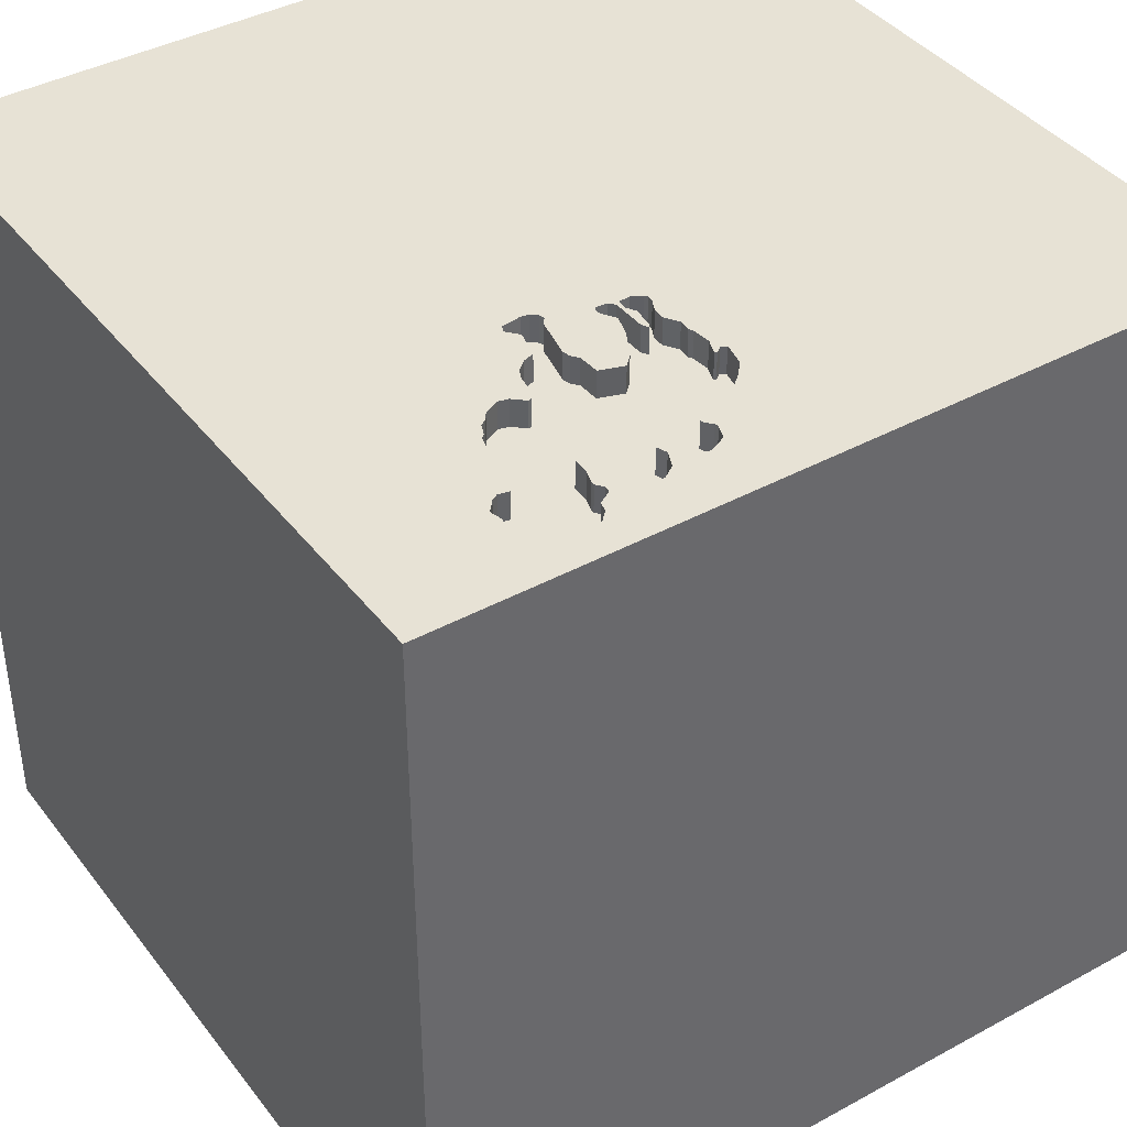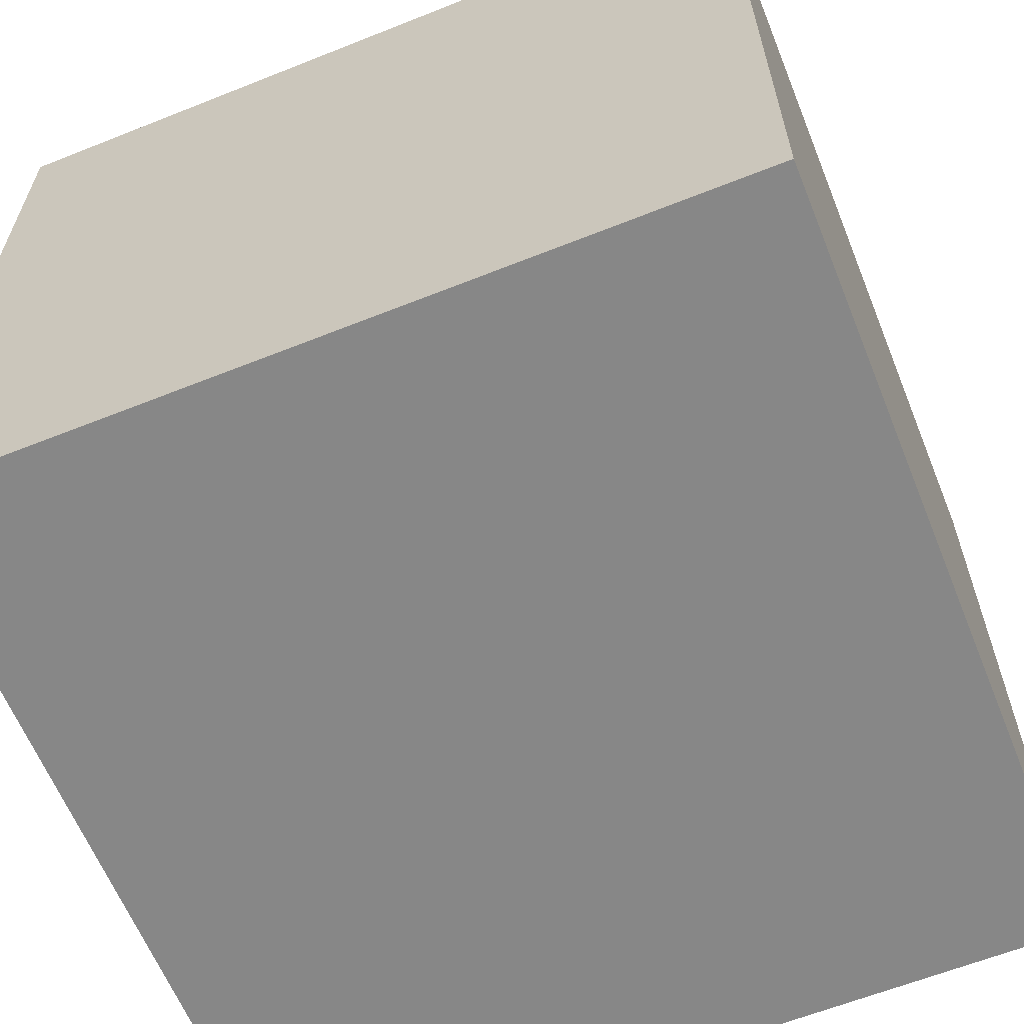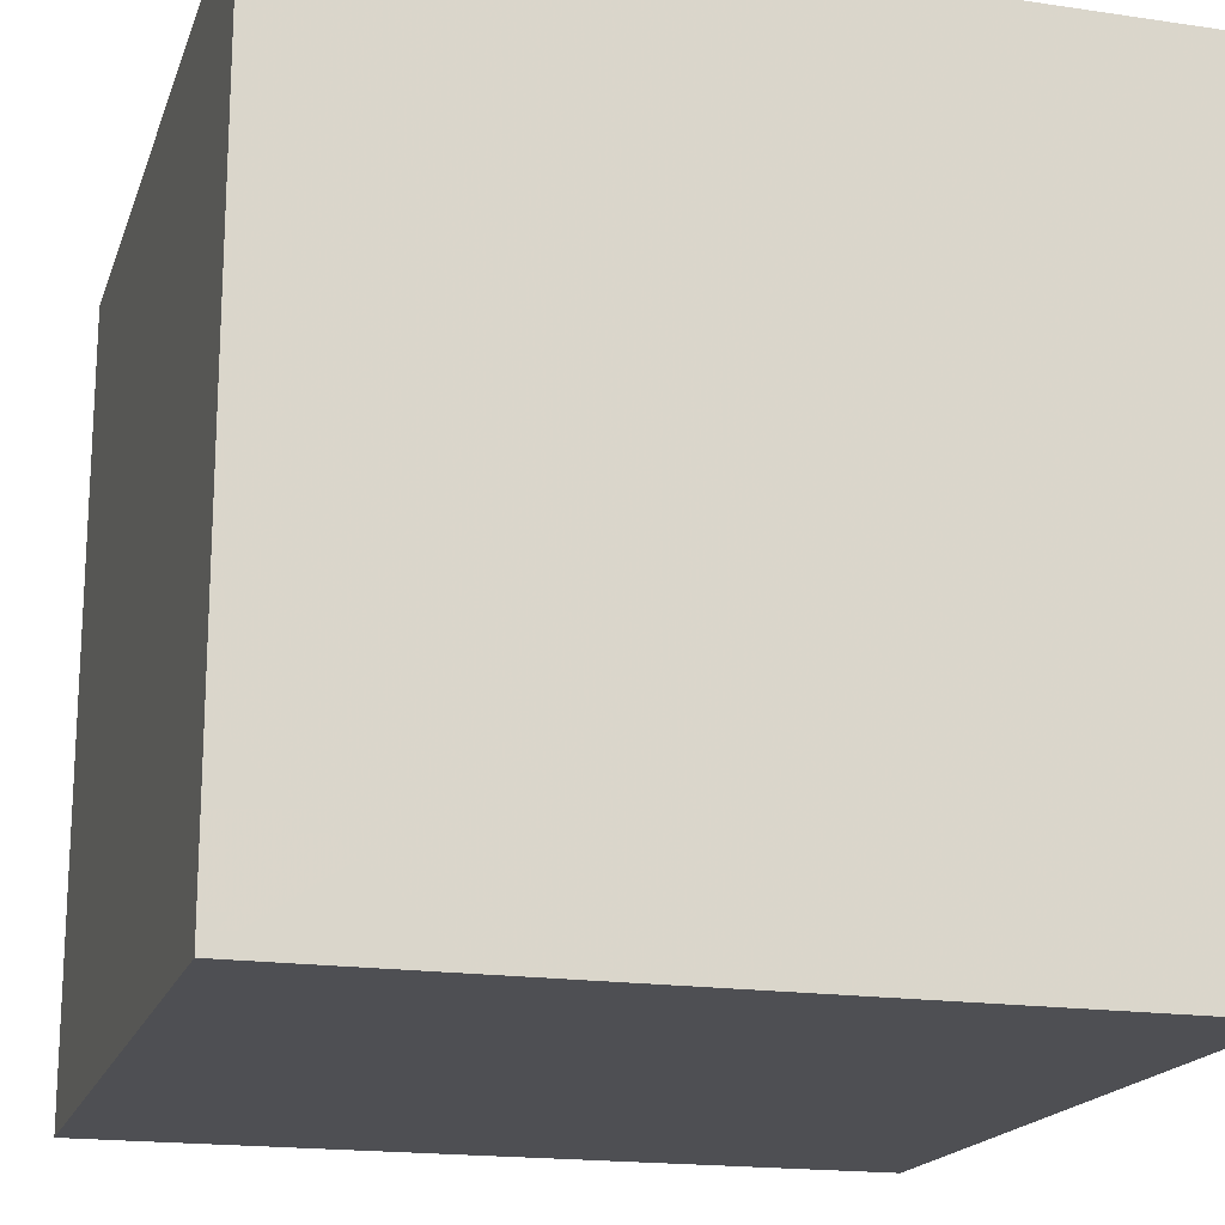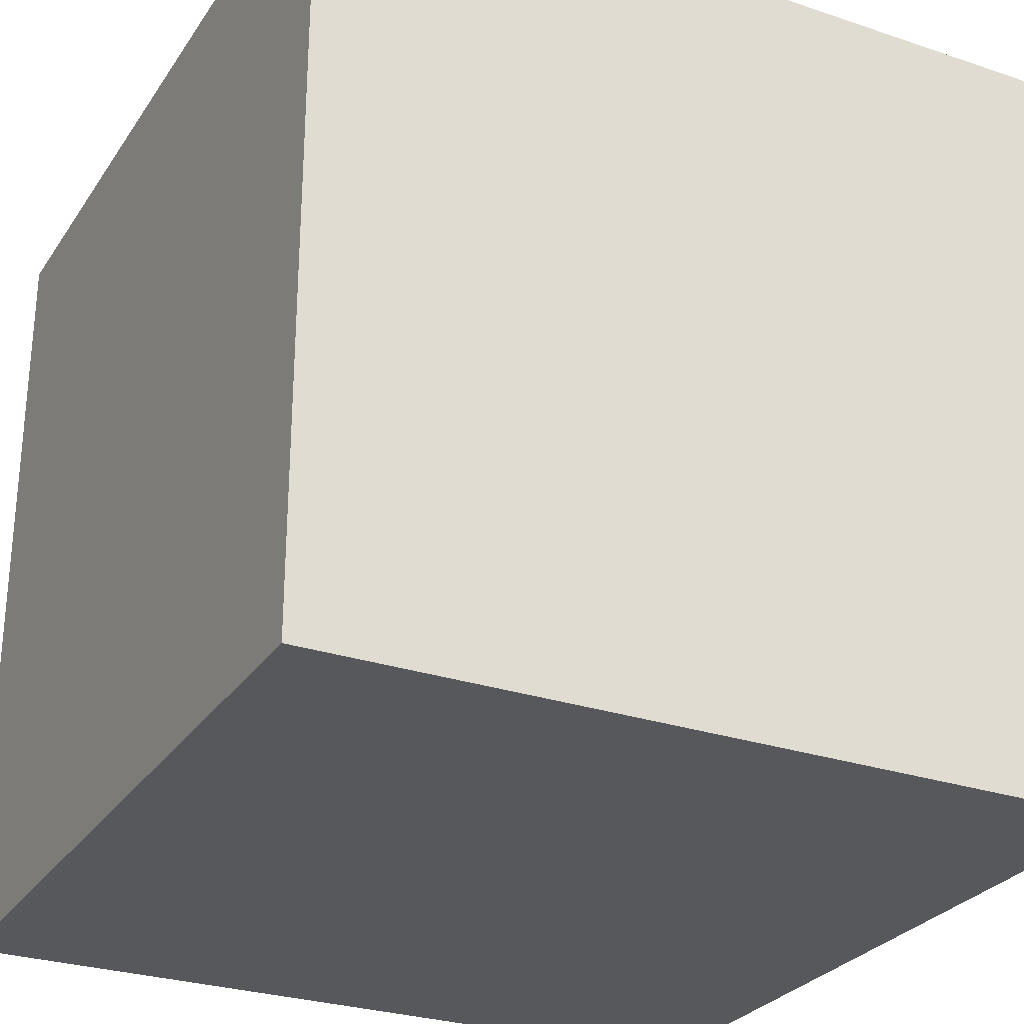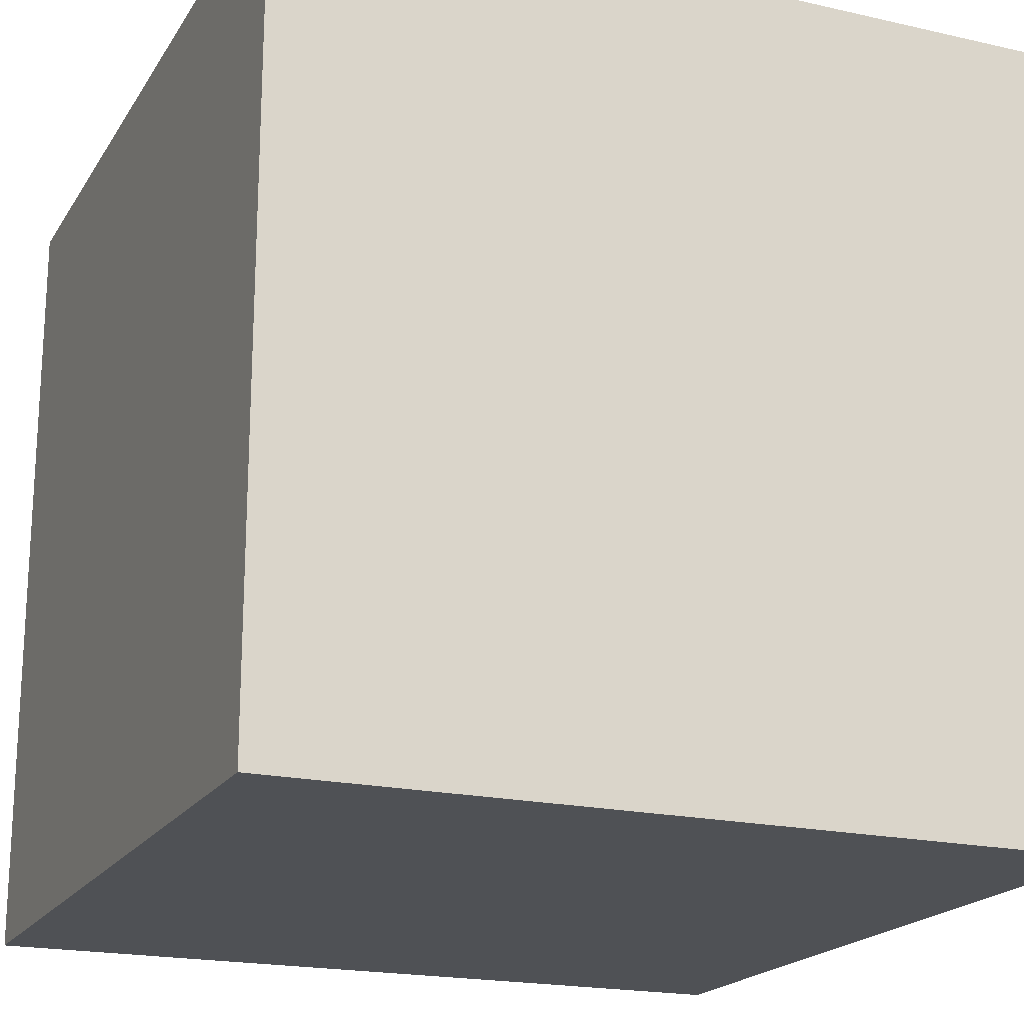
<metadata>
{"format":"obj","ext":"obj","renderer":"f3d","projection":"perspective","resolution":1024,"background":"white","views":[{"elev":40.4,"azim":56.2,"up":"+Y"},{"elev":-62.5,"azim":22.0,"up":"+Y"},{"elev":-18.1,"azim":-106.0,"up":"+Y"},{"elev":-28.1,"azim":-27.0,"up":"+Y"},{"elev":-19.6,"azim":-23.0,"up":"+Z"}]}
</metadata>
<code>
o camel_84
v 0.806 1.5 0.08128
v 0.806 1.4 0.08128
v 0.8708 1.5 0.07435
v 0.6393 1.5 0.5334
v 0.6393 1.4 0.5334
v 1.083 1.5 0.9301
v 1.083 1.4 0.9301
v 1.352 1.5 0.9282
v 1.352 1.4 0.9282
v 1.255 1.5 0.9865
v 0.5791 1.5 0.1005
v 1.319 1.5 0.5483
v 0.9453 1.4 0.8855
v 0.6165 1.5 0.09662
v 0.5719 1.5 0.1948
v 0.9277 1.5 0.08535
v 0.8708 1.4 0.07435
v 1.137 1.5 0.2408
v 0.9129 1.5 0.06505
v 0.9129 1.4 0.06505
v 0.7065 1.5 0.4508
v 0.7065 1.4 0.4508
v 1.179 1.5 0.3142
v 0.5303 1.5 0.4264
v 0.5303 1.4 0.4264
v 0.7037 1.5 0.2512
v 0.6682 1.5 0.1661
v 0.8146 1.5 0.6537
v 0.4905 1.5 0.4131
v 0.4905 1.4 0.4131
v 1.164 1.5 0.3173
v 0.8321 1.5 0.8269
v 0.5595 1.5 0.1387
v 0.5595 1.4 0.1387
v 1.102 1.5 0.6861
v 1.102 1.4 0.6861
v 1.263 1.5 0.3088
v 0.9453 1.5 0.8855
v 0.6784 1.5 0.457
v 1.08 1.5 0.137
v 1.08 1.4 0.137
v 0.7315 1.4 0.4306
v 0.5908 1.5 0.09347
v 0.5908 1.4 0.09347
v 1.5 1.5 1.5
v 0.4688 -0.07812 1.5
v 1.5 -1.5 1.5
v 0.3255 -1.5 -0.1823
v 1.5 -1.5 -1.5
v 0.4167 1.5 0.3125
v 0.5729 1.5 1.081
v -0.1442 -0.1705 -1.5
v 1.137 1.5 0.9934
v 1.137 1.4 0.9934
v 1.234 1.5 0.726
v 1.234 1.4 0.726
v 0.6297 1.5 0.1629
v 0.6297 1.4 0.1629
v 0.8799 1.5 0.8558
v 0.7764 1.5 0.6342
v 1.29 1.5 0.372
v 1.119 1.5 0.7103
v 1.119 1.4 0.7103
v 1.183 1.5 0.4413
v 1.183 1.4 0.4413
v 1.36 1.5 0.7792
v 0.5214 1.5 0.5271
v 1.214 1.5 0.2901
v 1.175 1.5 1.026
v -0.1823 -0.1562 1.5
v 1.304 1.5 0.9476
v 0.6784 1.4 0.457
v 0.89 1.5 0.8683
v 0.89 1.4 0.8683
v 1.259 1.5 0.7058
v 1.259 1.4 0.7058
v 0.6578 1.5 0.117
v 0.6578 1.4 0.117
v 1.31 1.5 0.755
v 1.31 1.4 0.755
v 1.31 1.5 0.5959
v 0.7724 1.5 0.7426
v 0.7724 1.4 0.7426
v 0.7007 1.5 0.1178
v 0.5509 1.5 0.2127
v 1.329 1.5 0.9422
v 1.148 1.5 0.7111
v 1.155 1.5 0.63
v 1.28 1.5 0.9663
v 1.28 1.4 0.9663
v 0.7007 1.4 0.1178
v 1.223 1.5 0.6402
v 1.223 1.4 0.6402
v 0.4763 1.5 0.5355
v 0.7037 1.4 0.2512
v 0.6952 1.5 0.1927
v 0.6952 1.4 0.1927
v 0.781 1.5 0.7083
v 0.781 1.4 0.7083
v 0.5005 1.5 0.5449
v 0.5005 1.4 0.5449
v 0.8026 1.5 0.3059
v 1.282 1.5 0.7082
v 1.282 1.4 0.7082
v 1.137 1.4 0.2408
v 0.572 1.5 0.2611
v 1.155 1.4 0.63
v 0.5199 1.5 0.4175
v 0.5719 1.4 0.1948
v 0.4647 1.5 0.463
v 1.194 1.5 0.4905
v 0.7904 1.5 0.09062
v 0.7904 1.4 0.09062
v 0.6362 1.5 0.1937
v 1.231 1.5 0.4765
v 1.231 1.4 0.4765
v -1.5 1.5 -1.5
v -1.5 1.5 1.5
v -1.5 0.1302 -0.3125
v -1.5 -0.4167 0.07812
v -1.5 -1.5 -1.5
v 1.123 1.5 0.97
v 1.123 1.4 0.97
v 0.6829 1.5 0.6106
v 0.6829 1.4 0.6106
v 1.045 1.5 0.09486
v 1.045 1.4 0.09486
v 0.9215 1.5 0.04401
v 0.9215 1.4 0.04401
v 0.5907 1.5 0.5211
v 1.278 1.5 0.4188
v 1.278 1.4 0.4188
v 1.251 1.5 0.4352
v 0.7219 1.5 0.6271
v 0.7219 1.4 0.6271
v 0.8238 1.5 0.8152
v 0.8238 1.4 0.8152
v 1.28 1.5 0.953
v 1.28 1.4 0.953
v 1.175 1.5 0.446
v 1.175 1.4 0.446
v 1.31 1.4 0.5959
v 1.197 1.5 0.2924
v 1.197 1.4 0.2924
v 1.319 1.4 0.5483
v 0.9765 1.5 0.9066
v 0.5985 1.5 0.1816
v 1.12 1.5 0.6541
v 1.12 1.4 0.6541
v 0.582 1.5 0.2603
v 0.5626 1.5 0.1792
v 0.8799 1.4 0.8558
v 1.255 1.4 0.9865
v 0.6165 1.4 0.09662
v 1.132 1.5 0.9357
v 1.132 1.4 0.9357
v 0.8012 1.5 0.7995
v 1 1.5 0.06049
v 1 1.4 0.06049
v 0.7483 1.5 0.08666
v 1.181 1.5 0.6199
v 1.181 1.4 0.6199
v 1.354 1.5 0.5208
v 1.344 1.5 0.7636
v 0.9277 1.4 0.08535
v 1.344 1.4 0.7636
v 0.5085 1.5 0.4076
v 0.5085 1.4 0.4076
v 0.8012 1.4 0.7995
v 1.287 1.5 0.5007
v 1.251 1.5 0.6442
v 1.251 1.4 0.6442
v 1.5 1.5 -1.5
v 1.5 0.1868 -0.1135
v 1.5 1.5 0.8333
v 0.8146 1.4 0.6537
v 1.214 1.4 0.2901
v -1.5 -1.5 1.5
v 0.7494 1.5 0.6306
v 1.287 1.4 0.5007
v 1.178 1.5 0.4733
v 0.9253 1.5 0.0947
v 0.9253 1.4 0.0947
v 0.7315 1.5 0.4306
v 1.29 1.4 0.372
v 1.221 1.5 0.726
v 1.221 1.4 0.726
v 0.7483 1.4 0.08666
v 0.5617 1.5 0.2619
v 1.251 1.4 0.4352
v 0.8026 1.4 0.3059
v 0.5477 1.5 0.2517
v 0.5477 1.4 0.2517
v 1.247 1.5 1.018
v 1.247 1.4 1.018
v 0.5617 1.4 0.2619
v 0.7321 1.5 0.2669
v 0.8177 1.5 0.6678
v 0.8177 1.4 0.6678
v 0.6666 1.5 0.5905
v 0.6525 1.5 0.5732
v 0.6525 1.4 0.5732
v 1.214 1.5 1.016
v 1.178 1.4 0.4733
v 1.214 1.4 1.016
v 1.179 1.4 0.3142
v 0.727 1.5 0.1006
v 0.5427 1.5 0.5091
v 0.5427 1.4 0.5091
v 0.8087 1.5 0.4268
v 0.8087 1.4 0.4268
v 0.5985 1.4 0.1816
v 1.175 1.4 1.026
v 1.379 1.5 0.8752
v 1.379 1.4 0.8752
v 0.7764 1.4 0.6342
v 1.263 1.4 0.3088
v 1.235 1.5 0.6419
v 0.4647 1.4 0.4629
v 0.7077 1.5 0.1693
v 0.7077 1.4 0.1693
v 1.063 1.5 0.1159
v 1.377 1.5 0.835
v 1.127 1.5 0.9279
v 1.127 1.4 0.9279
v 1.376 1.5 0.7948
v 1.376 1.4 0.7948
v 1.178 1.5 0.7119
v 0.8409 1.5 0.8394
v 0.8409 1.4 0.8394
v 0.5626 1.4 0.1792
v 0.8369 1.5 0.341
v 0.5509 1.4 0.2127
v 0.7186 1.5 0.1786
v 0.7186 1.4 0.1786
v 0.9765 1.4 0.9066
v 0.4763 1.4 0.5355
v 1.164 1.4 0.3173
v 1.156 1.5 1.01
v 0.8369 1.4 0.341
v 0.6296 1.5 0.2292
v 0.6296 1.4 0.2292
v 1.329 1.4 0.9422
v 0.7994 1.5 0.688
v 0.582 1.4 0.2603
v 1.283 1.5 0.6356
v 1.283 1.4 0.6356
v 0.5791 1.4 0.1005
v 1.194 1.4 0.4905
v 0.471 1.5 0.438
v 0.471 1.4 0.438
v 1.178 1.4 0.7119
f 120 121 178
f 47 70 178
f 70 118 178
f 178 48 47
f 178 119 120
f 47 46 70
f 118 119 178
f 120 119 121
f 121 48 178
f 70 45 118
f 46 45 70
f 118 117 119
f 47 45 46
f 119 117 121
f 121 49 48
f 48 49 47
f 52 49 121
f 51 118 45
f 174 47 49
f 11 117 118
f 117 52 121
f 11 118 50
f 118 51 100
f 118 100 94
f 174 45 47
f 51 67 100
f 118 94 110
f 167 108 50
f 29 167 50
f 118 110 250
f 50 118 250
f 50 250 29
f 67 51 200
f 67 200 201
f 201 4 130
f 67 201 130
f 24 197 50
f 50 108 24
f 50 106 189
f 33 11 50
f 27 57 147
f 50 189 192
f 114 27 147
f 50 192 85
f 114 147 151
f 33 50 85
f 151 33 85
f 15 114 151
f 85 15 151
f 51 179 134
f 124 200 51
f 51 134 124
f 67 130 208
f 184 197 24
f 184 24 39
f 39 21 184
f 150 106 50
f 26 241 150
f 50 197 26
f 50 26 150
f 173 11 43
f 173 43 14
f 173 14 207
f 96 234 220
f 27 114 96
f 96 220 27
f 82 98 179
f 82 179 51
f 51 32 136
f 157 82 51
f 51 136 157
f 179 28 60
f 184 210 232
f 232 102 197
f 197 184 232
f 160 128 173
f 173 207 160
f 84 207 14
f 14 77 84
f 229 32 51
f 51 38 73
f 59 229 51
f 51 73 59
f 244 198 28
f 98 244 28
f 179 98 28
f 3 182 16
f 3 16 19
f 160 112 1
f 160 1 3
f 3 19 128
f 160 3 128
f 122 155 51
f 51 146 38
f 158 173 128
f 51 45 53
f 51 53 122
f 6 146 51
f 155 224 6
f 51 155 6
f 173 158 126
f 45 8 86
f 86 71 138
f 239 53 45
f 69 239 45
f 86 138 89
f 203 69 45
f 86 89 10
f 194 203 45
f 194 45 86
f 86 10 194
f 173 126 222
f 173 222 40
f 173 40 18
f 117 11 173
f 175 8 45
f 175 164 66
f 214 8 175
f 175 66 226
f 223 214 175
f 175 226 223
f 173 18 31
f 173 52 117
f 173 175 174
f 175 45 174
f 173 164 175
f 37 61 173
f 68 37 173
f 31 23 143
f 173 31 143
f 173 143 68
f 173 49 52
f 173 174 49
f 173 163 164
f 173 61 163
f 164 163 12
f 164 12 81
f 171 218 228
f 164 81 246
f 246 171 228
f 228 186 55
f 103 79 164
f 246 228 55
f 103 164 246
f 246 55 75
f 246 75 103
f 163 61 131
f 131 133 111
f 115 170 163
f 131 111 115
f 131 115 163
f 163 170 12
f 228 218 92
f 92 161 88
f 88 87 228
f 228 92 88
f 181 111 133
f 64 140 181
f 133 64 181
f 62 87 88
f 88 148 35
f 88 35 62
f 177 206 217
f 206 177 144
f 177 217 68
f 206 185 217
f 206 144 23
f 144 177 143
f 37 68 217
f 68 143 177
f 206 190 185
f 217 185 61
f 61 37 217
f 143 23 144
f 190 206 65
f 185 190 132
f 23 31 238
f 238 206 23
f 190 65 133
f 65 206 238
f 185 132 131
f 131 61 185
f 132 190 131
f 31 18 238
f 64 133 65
f 133 131 190
f 238 141 65
f 105 238 18
f 65 141 64
f 238 240 141
f 105 240 238
f 140 64 141
f 240 211 141
f 240 105 41
f 41 105 18
f 18 40 41
f 181 140 141
f 141 204 181
f 232 210 211
f 211 240 232
f 211 204 141
f 183 240 41
f 40 222 41
f 210 184 211
f 149 204 211
f 191 240 183
f 127 183 41
f 127 41 222
f 222 126 127
f 204 249 111
f 111 181 204
f 102 232 240
f 240 191 102
f 42 211 184
f 149 107 204
f 211 176 149
f 17 191 183
f 183 127 159
f 107 249 204
f 42 22 211
f 107 149 88
f 216 176 211
f 36 149 176
f 113 191 17
f 17 183 3
f 159 165 183
f 126 158 159
f 159 127 126
f 115 111 249
f 249 116 115
f 107 162 249
f 191 95 197
f 197 102 191
f 184 21 22
f 22 42 184
f 211 22 216
f 148 88 149
f 176 216 60
f 60 28 176
f 149 36 148
f 176 199 36
f 235 191 113
f 17 2 113
f 182 3 183
f 129 165 159
f 16 182 183
f 183 165 16
f 249 180 116
f 88 161 162
f 162 107 88
f 162 180 249
f 95 26 197
f 235 95 191
f 21 39 22
f 22 135 216
f 35 148 36
f 28 198 199
f 199 176 28
f 36 199 152
f 235 113 188
f 3 1 2
f 2 17 3
f 1 112 113
f 113 2 1
f 165 129 20
f 129 159 158
f 158 128 129
f 170 115 116
f 116 180 170
f 161 92 162
f 93 180 162
f 95 242 26
f 97 95 235
f 72 22 39
f 135 22 125
f 179 60 216
f 216 135 179
f 62 35 36
f 36 63 62
f 198 244 199
f 152 13 36
f 199 137 152
f 91 235 188
f 112 160 188
f 188 113 112
f 19 16 165
f 165 20 19
f 20 129 19
f 128 19 129
f 93 162 92
f 180 93 142
f 241 26 242
f 97 242 95
f 97 235 96
f 72 5 22
f 39 24 72
f 135 125 134
f 125 22 202
f 134 179 135
f 13 63 36
f 244 98 99
f 99 199 244
f 74 13 152
f 137 199 169
f 230 152 137
f 91 221 235
f 91 188 207
f 207 84 91
f 188 160 207
f 180 145 170
f 93 92 218
f 180 142 145
f 142 93 172
f 150 241 242
f 242 245 150
f 97 109 242
f 234 96 235
f 97 96 114
f 72 209 5
f 202 22 5
f 25 72 24
f 124 134 125
f 200 124 125
f 125 202 200
f 63 252 87
f 87 62 63
f 63 13 236
f 99 169 199
f 13 74 38
f 59 73 74
f 74 152 59
f 157 136 137
f 137 169 157
f 152 230 59
f 230 137 32
f 32 229 230
f 78 221 91
f 220 234 235
f 235 221 220
f 12 170 145
f 218 171 172
f 172 93 218
f 145 142 12
f 247 142 172
f 242 109 245
f 114 15 109
f 109 97 114
f 25 209 72
f 130 4 5
f 5 209 130
f 202 5 201
f 25 24 108
f 202 201 200
f 228 87 252
f 225 252 63
f 63 236 7
f 236 13 38
f 38 146 236
f 169 99 83
f 83 99 98
f 98 82 83
f 73 38 74
f 136 32 137
f 229 59 230
f 221 78 58
f 84 77 78
f 78 91 84
f 81 12 142
f 142 247 81
f 171 246 247
f 247 172 171
f 245 196 106
f 106 150 245
f 233 245 109
f 209 25 219
f 209 208 130
f 4 201 5
f 108 167 168
f 168 25 108
f 252 187 228
f 252 225 187
f 7 225 63
f 7 236 6
f 146 6 236
f 82 157 169
f 169 83 82
f 27 220 221
f 221 58 27
f 58 78 154
f 77 14 78
f 246 81 247
f 189 106 196
f 193 196 245
f 193 245 233
f 15 85 233
f 233 109 15
f 237 209 219
f 251 219 25
f 209 101 67
f 67 208 209
f 30 25 168
f 167 29 168
f 186 228 187
f 139 187 225
f 6 224 225
f 225 7 6
f 58 57 27
f 58 154 248
f 154 78 14
f 196 193 189
f 85 192 193
f 193 233 85
f 209 237 101
f 237 219 110
f 110 94 237
f 219 251 110
f 30 251 25
f 101 100 67
f 30 168 29
f 187 56 186
f 139 56 187
f 225 156 139
f 224 155 225
f 147 57 58
f 58 212 147
f 34 58 248
f 154 44 248
f 192 189 193
f 101 237 94
f 94 100 101
f 250 110 251
f 29 250 251
f 251 30 29
f 55 186 56
f 139 80 56
f 156 225 155
f 139 156 153
f 58 34 212
f 11 33 34
f 34 248 11
f 14 43 44
f 44 154 14
f 248 44 11
f 75 55 56
f 56 76 75
f 80 139 215
f 56 80 104
f 155 122 156
f 139 153 90
f 153 156 205
f 212 231 147
f 212 34 231
f 33 151 34
f 43 11 44
f 56 104 76
f 215 227 80
f 215 139 243
f 104 80 79
f 79 103 104
f 123 156 122
f 89 138 139
f 139 90 89
f 10 89 90
f 90 153 10
f 153 205 195
f 54 205 156
f 151 147 231
f 231 34 151
f 76 104 75
f 223 226 227
f 227 215 223
f 166 80 227
f 215 243 9
f 71 86 243
f 243 139 71
f 103 75 104
f 123 54 156
f 122 53 123
f 138 71 139
f 153 195 10
f 203 194 195
f 195 205 203
f 205 54 213
f 214 223 215
f 226 66 227
f 80 166 164
f 164 79 80
f 166 227 66
f 66 164 166
f 215 9 214
f 86 8 9
f 9 243 86
f 54 123 53
f 194 10 195
f 69 203 205
f 205 213 69
f 239 69 213
f 213 54 239
f 8 214 9
f 53 239 54

</code>
